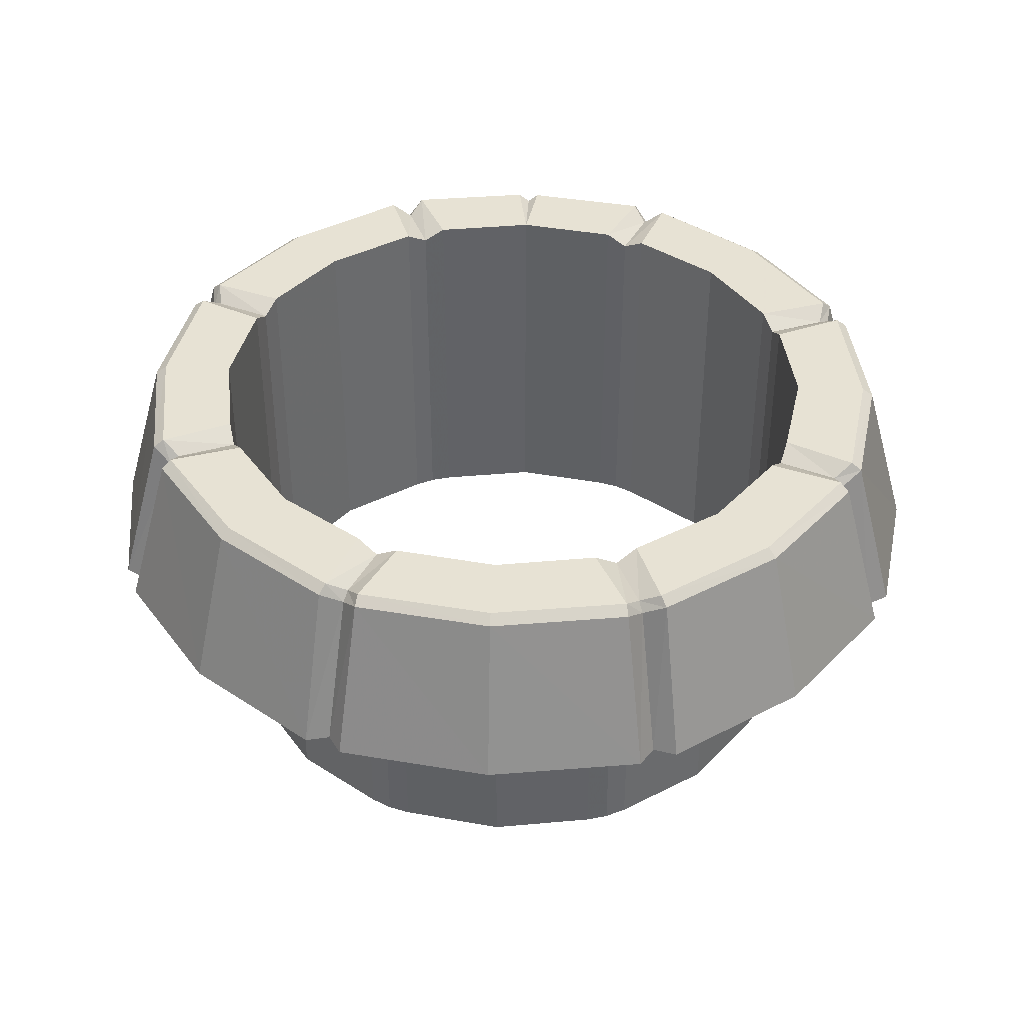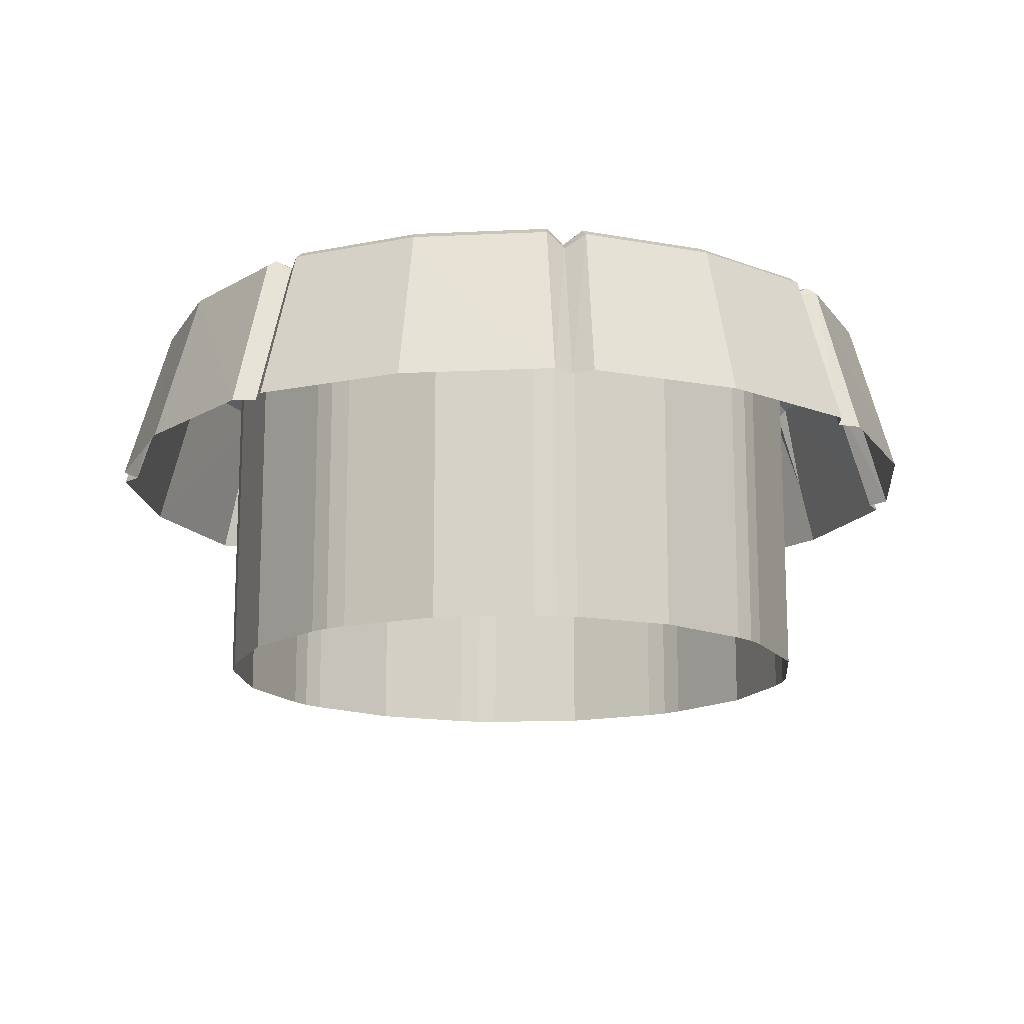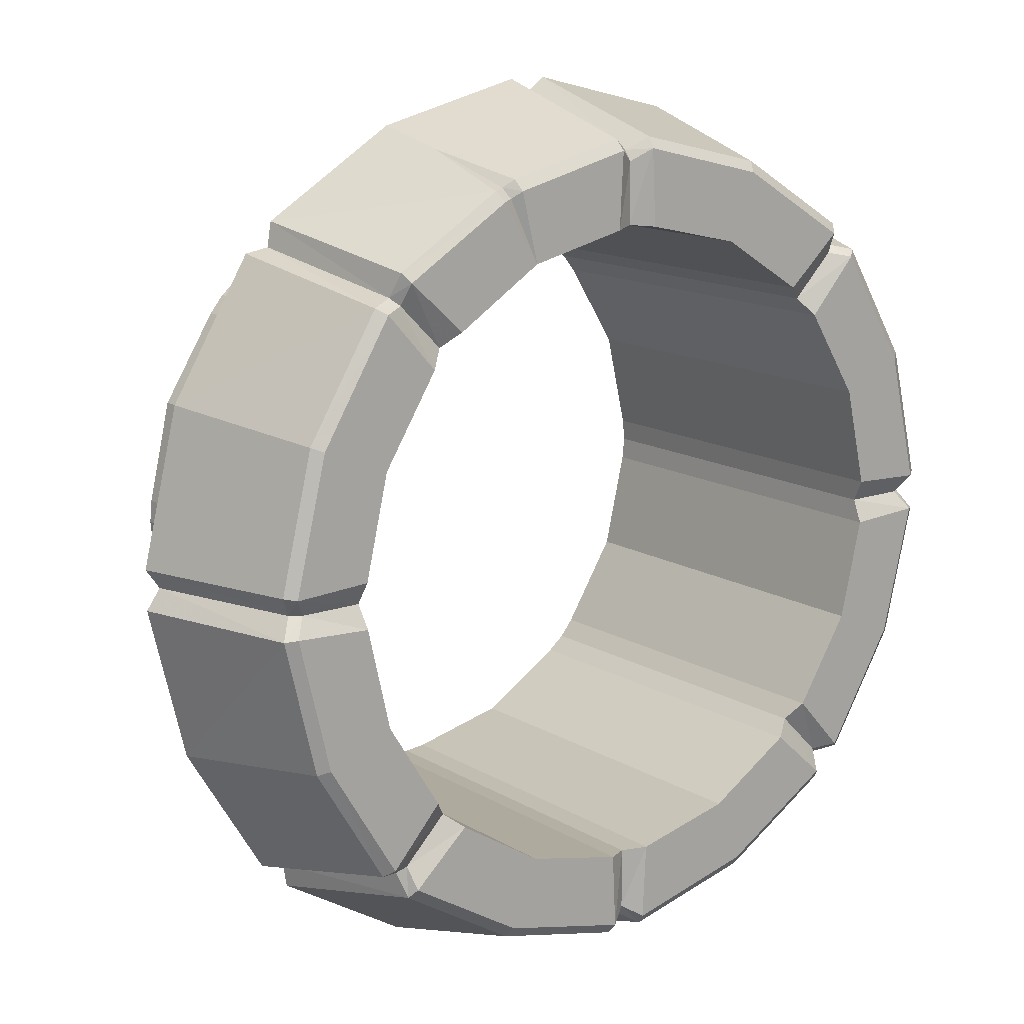
<metadata>
{"format":"obj","ext":"obj","renderer":"f3d","projection":"perspective","resolution":1024,"background":"white","views":[{"elev":39.7,"azim":-154.4,"up":"+Y"},{"elev":-15.2,"azim":-97.9,"up":"+Y"},{"elev":14.3,"azim":142.1,"up":"+Z"}]}
</metadata>
<code>
g BarrelTopDefaultMDL
v 0.3073 0.1668 0.8086
v 0.3282 0.1522 0.7928
v 0.3541 -0.03844 0.8551
v 0.3191 0.1694 0.771
v 0.3004 0.184 0.7863
v 0.2638 0.184 0.6376
v 0.3541 -0.03844 0.8551
v 0.3282 0.1522 0.7928
v 0.3552 0.1668 0.7885
v 0.3443 0.184 0.7678
v 0.3191 0.1694 0.771
v 0.2638 0.184 0.6376
v 0.2638 0.184 -0.6363
v 0.4516 0.184 -0.5189
v 0.4516 -0.6583 -0.5189
v 0.2638 -0.6583 -0.6363
v -0.2638 0.184 -0.6363
v -0.04798 0.184 -0.686
v -0.04798 -0.6583 -0.686
v -0.2638 -0.6583 -0.6363
v -0.6369 0.184 -0.2632
v -0.5195 0.184 -0.451
v -0.5195 -0.6583 -0.451
v -0.6369 -0.6583 -0.2632
v -0.6369 0.184 0.2645
v -0.6867 0.184 0.04858
v -0.6867 -0.6583 0.04858
v -0.6369 -0.6583 0.2645
v -0.2638 0.184 0.6376
v -0.4516 0.184 0.5201
v -0.4516 -0.6583 0.5201
v -0.2638 -0.6583 0.6376
v 0.2638 0.184 0.6376
v 0.04798 0.184 0.6873
v 0.04798 -0.6583 0.6873
v 0.2638 -0.6583 0.6376
v 0.6369 0.184 0.2645
v 0.5195 0.184 0.4522
v 0.5195 -0.6583 0.4522
v 0.6369 -0.6583 0.2645
v 0.6867 -0.6583 -0.04737
v 0.6369 -0.6583 -0.2632
v 0.6369 0.184 -0.2632
v 0.6867 0.184 -0.04737
v 0.5195 0.184 -0.451
v 0.5195 -0.6583 -0.451
v 0.4889 -0.6583 -0.4883
v 0.4889 0.1583 -0.4883
v 0.4889 0.1583 -0.4883
v 0.4889 -0.6583 -0.4883
v 0.4516 -0.6583 -0.5189
v 0.4516 0.184 -0.5189
v 0.04798 0.184 -0.686
v 0.04798 -0.6583 -0.686
v 1.567e-08 -0.6583 -0.6908
v 1.777e-07 0.1583 -0.6908
v 1.777e-07 0.1583 -0.6908
v 1.567e-08 -0.6583 -0.6908
v -0.04798 -0.6583 -0.686
v -0.04798 0.184 -0.686
v -0.4516 0.184 -0.5189
v -0.4516 -0.6583 -0.5189
v -0.4889 -0.6583 -0.4883
v -0.4889 0.1583 -0.4883
v -0.4889 0.1583 -0.4883
v -0.4889 -0.6583 -0.4883
v -0.5195 -0.6583 -0.451
v -0.5195 0.184 -0.451
v -0.6867 0.184 -0.04737
v -0.6867 -0.6583 -0.04737
v -0.6914 -0.6583 0.0006056
v -0.6914 0.1583 0.0006056
v -0.6914 0.1583 0.0006056
v -0.6914 -0.6583 0.0006056
v -0.6867 -0.6583 0.04858
v -0.6867 0.184 0.04858
v -0.5195 0.184 0.4522
v -0.5195 -0.6583 0.4522
v -0.4889 -0.6583 0.4895
v -0.4889 0.1583 0.4895
v -0.4889 0.1583 0.4895
v -0.4889 -0.6583 0.4895
v -0.4516 -0.6583 0.5201
v -0.4516 0.184 0.5201
v -0.04798 0.184 0.6873
v -0.04798 -0.6583 0.6873
v -2.923e-07 -0.6583 0.692
v -2.923e-07 0.1583 0.692
v -2.923e-07 0.1583 0.692
v -2.923e-07 -0.6583 0.692
v 0.04798 -0.6583 0.6873
v 0.04798 0.184 0.6873
v 0.4516 0.184 0.5201
v 0.4516 -0.6583 0.5201
v 0.4889 -0.6583 0.4895
v 0.4889 0.1583 0.4895
v 0.4889 0.1583 0.4895
v 0.4889 -0.6583 0.4895
v 0.5195 -0.6583 0.4522
v 0.5195 0.184 0.4522
v 0.6867 0.184 0.04858
v 0.6867 -0.6583 0.04858
v 0.6914 -0.6583 0.0006058
v 0.6914 0.1583 0.0006058
v 0.6914 0.1583 0.0006058
v 0.6914 -0.6583 0.0006058
v 0.6867 -0.6583 -0.04737
v 0.6867 0.184 -0.04737
v 0.802 0.1668 -0.3317
v 0.8714 0.1668 -0.04352
v 0.849 0.184 -0.03915
v 0.7802 0.184 -0.3226
v 0.6473 0.1668 -0.5845
v 0.6284 0.184 -0.5717
v 0.6284 0.184 -0.5717
v 0.5817 0.1583 -0.5812
v 0.5972 0.1417 -0.5967
v 0.6473 0.1668 -0.5845
v 0.5817 0.1583 -0.5812
v 0.5722 0.184 -0.6278
v 0.5851 0.1669 -0.6468
v 0.5972 0.1417 -0.5967
v 0.5722 0.184 -0.6278
v 0.3322 0.1669 -0.8015
v 0.5851 0.1669 -0.6468
v 0.3232 0.184 -0.7796
v 0.04405 0.1669 -0.8709
v 0.03971 0.184 -0.8484
v 0.03971 0.184 -0.8484
v 1.99e-07 0.1583 -0.8221
v 2.853e-07 0.1417 -0.844
v 0.04405 0.1669 -0.8709
v 1.99e-07 0.1583 -0.8221
v -0.03971 0.184 -0.8484
v -0.04405 0.1669 -0.8709
v 2.853e-07 0.1417 -0.844
v -0.03971 0.184 -0.8484
v -0.3322 0.1669 -0.8015
v -0.04405 0.1669 -0.8709
v -0.3232 0.184 -0.7796
v -0.5851 0.1669 -0.6468
v -0.5722 0.184 -0.6278
v -0.5722 0.184 -0.6278
v -0.5817 0.1583 -0.5812
v -0.5972 0.1417 -0.5967
v -0.5851 0.1669 -0.6468
v -0.5817 0.1583 -0.5812
v -0.6284 0.184 -0.5717
v -0.6473 0.1668 -0.5845
v -0.5972 0.1417 -0.5967
v -0.6284 0.184 -0.5717
v -0.802 0.1668 -0.3317
v -0.6473 0.1668 -0.5845
v -0.7802 0.184 -0.3226
v -0.8714 0.1668 -0.04352
v -0.849 0.184 -0.03915
v -0.849 0.184 -0.03915
v -0.8227 0.1583 0.000537
v -0.8446 0.1417 0.0005122
v -0.8714 0.1668 -0.04352
v -0.8227 0.1583 0.000537
v -0.849 0.184 0.04026
v -0.8714 0.1668 0.04458
v -0.8446 0.1417 0.0005122
v -0.849 0.184 0.04026
v -0.802 0.1668 0.3328
v -0.8714 0.1668 0.04458
v -0.7802 0.184 0.3237
v -0.6473 0.1668 0.5856
v -0.6284 0.184 0.5728
v -0.6284 0.184 0.5728
v -0.5817 0.1583 0.5822
v -0.5972 0.1416 0.5977
v -0.6473 0.1668 0.5856
v -0.5817 0.1583 0.5822
v -0.5722 0.184 0.6289
v -0.5851 0.1668 0.6479
v -0.5972 0.1416 0.5977
v -0.5722 0.184 0.6289
v -0.3322 0.1668 0.8026
v -0.5851 0.1668 0.6479
v -0.3231 0.184 0.7807
v -0.04405 0.1668 0.872
v -0.0397 0.184 0.8495
v -0.0397 0.184 0.8495
v -2.126e-09 0.1583 0.8232
v -2.126e-09 0.1416 0.8451
v -0.04405 0.1668 0.872
v -2.126e-09 0.1583 0.8232
v 0.0397 0.184 0.8495
v 0.04405 0.1668 0.872
v -2.126e-09 0.1416 0.8451
v 0.3004 0.184 0.7863
v 0.3191 0.1694 0.771
v 0.3282 0.1522 0.7928
v 0.3073 0.1668 0.8086
v 0.5722 0.184 0.6289
v 0.5817 0.1583 0.5822
v 0.5972 0.1416 0.5977
v 0.5851 0.1668 0.6479
v 0.5817 0.1583 0.5822
v 0.6284 0.184 0.5728
v 0.6473 0.1668 0.5856
v 0.5972 0.1416 0.5977
v 0.6284 0.184 0.5728
v 0.802 0.1668 0.3328
v 0.6473 0.1668 0.5856
v 0.7802 0.184 0.3237
v 0.8714 0.1668 0.04458
v 0.849 0.184 0.04026
v 0.849 0.184 0.04026
v 0.8227 0.1583 0.0005371
v 0.8446 0.1417 0.0005122
v 0.8714 0.1668 0.04458
v 0.8227 0.1583 0.0005371
v 0.849 0.184 -0.03915
v 0.8714 0.1668 -0.04352
v 0.8446 0.1417 0.0005122
v 0.3696 -0.184 -0.8923
v 0.6572 -0.184 -0.7176
v 0.5851 0.1669 -0.6468
v 0.3322 0.1669 -0.8015
v 0.04271 -0.184 -0.9721
v 0.04405 0.1669 -0.8709
v -0.3696 -0.184 -0.8923
v -0.04271 -0.184 -0.9721
v -0.04405 0.1669 -0.8709
v -0.3322 0.1669 -0.8015
v -0.6572 -0.184 -0.7176
v -0.5851 0.1669 -0.6468
v -0.8923 -0.184 -0.3696
v -0.7176 -0.184 -0.6572
v -0.6473 0.1668 -0.5845
v -0.802 0.1668 -0.3317
v -0.9721 -0.184 -0.04271
v -0.8714 0.1668 -0.04352
v -0.8923 -0.184 0.3696
v -0.9721 -0.184 0.04271
v -0.8714 0.1668 0.04458
v -0.802 0.1668 0.3328
v -0.3696 -0.184 0.8923
v -0.6572 -0.184 0.7176
v -0.5851 0.1668 0.6479
v -0.3322 0.1668 0.8026
v -0.04271 -0.184 0.9721
v -0.04405 0.1668 0.872
v 0.8923 -0.184 0.3696
v 0.7176 -0.184 0.6572
v 0.6473 0.1668 0.5856
v 0.802 0.1668 0.3328
v 0.9721 -0.184 0.04271
v 0.8714 0.1668 0.04458
v 0.8714 0.1668 -0.04352
v 0.8923 -0.184 -0.3696
v 0.9721 -0.184 -0.04271
v 0.802 0.1668 -0.3317
v 0.7176 -0.184 -0.6572
v 0.6473 0.1668 -0.5845
v 0.3232 0.184 -0.7796
v 0.5722 0.184 -0.6278
v 0.4516 0.184 -0.5189
v 0.2638 0.184 -0.6363
v 0.03971 0.184 -0.8484
v 0.04798 0.184 -0.686
v -0.3232 0.184 -0.7796
v -0.03971 0.184 -0.8484
v -0.04798 0.184 -0.686
v -0.2638 0.184 -0.6363
v -0.5722 0.184 -0.6278
v -0.4516 0.184 -0.5189
v -0.7802 0.184 -0.3226
v -0.6284 0.184 -0.5717
v -0.5195 0.184 -0.451
v -0.6369 0.184 -0.2632
v -0.849 0.184 -0.03915
v -0.6867 0.184 -0.04737
v -0.7802 0.184 0.3237
v -0.849 0.184 0.04026
v -0.6867 0.184 0.04858
v -0.6369 0.184 0.2645
v -0.6284 0.184 0.5728
v -0.5195 0.184 0.4522
v -0.3231 0.184 0.7807
v -0.5722 0.184 0.6289
v -0.4516 0.184 0.5201
v -0.2638 0.184 0.6376
v -0.0397 0.184 0.8495
v -0.04798 0.184 0.6873
v 0.7802 0.184 0.3237
v 0.6284 0.184 0.5728
v 0.5195 0.184 0.4522
v 0.6369 0.184 0.2645
v 0.849 0.184 0.04026
v 0.6867 0.184 0.04858
v 0.6867 0.184 -0.04737
v 0.7802 0.184 -0.3226
v 0.849 0.184 -0.03915
v 0.6369 0.184 -0.2632
v 0.6284 0.184 -0.5717
v 0.5195 0.184 -0.451
v 0.7176 -0.184 -0.6572
v 0.6473 0.1668 -0.5845
v 0.5972 0.1417 -0.5967
v 0.6658 -0.184 -0.6658
v 0.6658 -0.184 -0.6658
v 0.5972 0.1417 -0.5967
v 0.5851 0.1669 -0.6468
v 0.6572 -0.184 -0.7176
v 0.04271 -0.184 -0.9721
v 0.04405 0.1669 -0.8709
v 2.853e-07 0.1417 -0.844
v 4.29e-07 -0.184 -0.9415
v 4.29e-07 -0.184 -0.9415
v 2.853e-07 0.1417 -0.844
v -0.04405 0.1669 -0.8709
v -0.04271 -0.184 -0.9721
v -0.6572 -0.184 -0.7176
v -0.5851 0.1669 -0.6468
v -0.5972 0.1417 -0.5967
v -0.6658 -0.184 -0.6658
v -0.6658 -0.184 -0.6658
v -0.5972 0.1417 -0.5967
v -0.6473 0.1668 -0.5845
v -0.7176 -0.184 -0.6572
v -0.9721 -0.184 -0.04271
v -0.8714 0.1668 -0.04352
v -0.8446 0.1417 0.0005122
v -0.9415 -0.184 -2.278e-07
v -0.9415 -0.184 -2.278e-07
v -0.8446 0.1417 0.0005122
v -0.8714 0.1668 0.04458
v -0.9721 -0.184 0.04271
v -0.7176 -0.184 0.6572
v -0.6473 0.1668 0.5856
v -0.5972 0.1416 0.5977
v -0.6658 -0.184 0.6658
v -0.6658 -0.184 0.6658
v -0.5972 0.1416 0.5977
v -0.5851 0.1668 0.6479
v -0.6572 -0.184 0.7176
v -0.04271 -0.184 0.9721
v -0.04405 0.1668 0.872
v -2.126e-09 0.1416 0.8451
v -1.458e-07 -0.184 0.9415
v -1.458e-07 -0.184 0.9415
v -2.126e-09 0.1416 0.8451
v 0.04405 0.1668 0.872
v 0.04271 -0.184 0.9721
v 0.6572 -0.184 0.7176
v 0.5851 0.1668 0.6479
v 0.5972 0.1416 0.5977
v 0.6658 -0.184 0.6658
v 0.6658 -0.184 0.6658
v 0.5972 0.1416 0.5977
v 0.6473 0.1668 0.5856
v 0.7176 -0.184 0.6572
v 0.9721 -0.184 0.04271
v 0.8714 0.1668 0.04458
v 0.8446 0.1417 0.0005122
v 0.9415 -0.184 3.087e-08
v 0.9415 -0.184 3.087e-08
v 0.8446 0.1417 0.0005122
v 0.8714 0.1668 -0.04352
v 0.9721 -0.184 -0.04271
v 0.6284 0.184 -0.5717
v 0.5195 0.184 -0.451
v 0.4889 0.1583 -0.4883
v 0.5817 0.1583 -0.5812
v 0.5817 0.1583 -0.5812
v 0.4889 0.1583 -0.4883
v 0.4516 0.184 -0.5189
v 0.5722 0.184 -0.6278
v 0.03971 0.184 -0.8484
v 0.04798 0.184 -0.686
v 1.777e-07 0.1583 -0.6908
v 1.99e-07 0.1583 -0.8221
v 1.99e-07 0.1583 -0.8221
v 1.777e-07 0.1583 -0.6908
v -0.04798 0.184 -0.686
v -0.03971 0.184 -0.8484
v -0.5722 0.184 -0.6278
v -0.4516 0.184 -0.5189
v -0.4889 0.1583 -0.4883
v -0.5817 0.1583 -0.5812
v -0.5817 0.1583 -0.5812
v -0.4889 0.1583 -0.4883
v -0.5195 0.184 -0.451
v -0.6284 0.184 -0.5717
v -0.849 0.184 -0.03915
v -0.6867 0.184 -0.04737
v -0.6914 0.1583 0.0006056
v -0.8227 0.1583 0.000537
v -0.8227 0.1583 0.000537
v -0.6914 0.1583 0.0006056
v -0.6867 0.184 0.04858
v -0.849 0.184 0.04026
v -0.6284 0.184 0.5728
v -0.5195 0.184 0.4522
v -0.4889 0.1583 0.4895
v -0.5817 0.1583 0.5822
v -0.5817 0.1583 0.5822
v -0.4889 0.1583 0.4895
v -0.4516 0.184 0.5201
v -0.5722 0.184 0.6289
v -0.0397 0.184 0.8495
v -0.04798 0.184 0.6873
v -2.923e-07 0.1583 0.692
v -2.126e-09 0.1583 0.8232
v -2.126e-09 0.1583 0.8232
v -2.923e-07 0.1583 0.692
v 0.04798 0.184 0.6873
v 0.0397 0.184 0.8495
v 0.5722 0.184 0.6289
v 0.4516 0.184 0.5201
v 0.4889 0.1583 0.4895
v 0.5817 0.1583 0.5822
v 0.5817 0.1583 0.5822
v 0.4889 0.1583 0.4895
v 0.5195 0.184 0.4522
v 0.6284 0.184 0.5728
v 0.849 0.184 0.04026
v 0.6867 0.184 0.04858
v 0.6914 0.1583 0.0006058
v 0.8227 0.1583 0.0005371
v 0.8227 0.1583 0.0005371
v 0.6914 0.1583 0.0006058
v 0.6867 0.184 -0.04737
v 0.849 0.184 -0.03915
v 0.04798 0.184 -0.686
v 0.2638 0.184 -0.6363
v 0.2638 -0.6583 -0.6363
v 0.04798 -0.6583 -0.686
v -0.4516 0.184 -0.5189
v -0.2638 0.184 -0.6363
v -0.2638 -0.6583 -0.6363
v -0.4516 -0.6583 -0.5189
v -0.6867 0.184 -0.04737
v -0.6369 0.184 -0.2632
v -0.6369 -0.6583 -0.2632
v -0.6867 -0.6583 -0.04737
v -0.7176 -0.184 0.6572
v -0.8923 -0.184 0.3696
v -0.802 0.1668 0.3328
v -0.6473 0.1668 0.5856
v -0.5195 0.184 0.4522
v -0.6369 0.184 0.2645
v -0.6369 -0.6583 0.2645
v -0.5195 -0.6583 0.4522
v -0.04798 0.184 0.6873
v -0.2638 0.184 0.6376
v -0.2638 -0.6583 0.6376
v -0.04798 -0.6583 0.6873
v 0.3191 0.1694 0.771
v 0.3443 0.184 0.7678
v 0.3552 0.1668 0.7885
v 0.3282 0.1522 0.7928
v 0.4516 0.184 0.5201
v 0.2638 0.184 0.6376
v 0.2638 -0.6583 0.6376
v 0.4516 -0.6583 0.5201
v 0.6867 0.184 0.04858
v 0.6369 0.184 0.2645
v 0.6369 -0.6583 0.2645
v 0.6867 -0.6583 0.04858
v 0.6369 -0.6583 -0.2632
v 0.5195 -0.6583 -0.451
v 0.5195 0.184 -0.451
v 0.6369 0.184 -0.2632
v 0.0397 0.184 0.8495
v 0.3004 0.184 0.7863
v 0.3073 0.1668 0.8086
v 0.04405 0.1668 0.872
v 0.04271 -0.184 0.9721
v 0.04405 0.1668 0.872
v 0.3073 0.1668 0.8086
v 0.3541 -0.03844 0.8551
v 0.3696 -0.184 0.8923
v 0.6572 -0.184 0.7176
v 0.3552 0.1668 0.7885
v 0.5851 0.1668 0.6479
v 0.3443 0.184 0.7678
v 0.5722 0.184 0.6289
v 0.5851 0.1668 0.6479
v 0.3552 0.1668 0.7885
v 0.3004 0.184 0.7863
v 0.0397 0.184 0.8495
v 0.04798 0.184 0.6873
v 0.2638 0.184 0.6376
v 0.5722 0.184 0.6289
v 0.3443 0.184 0.7678
v 0.2638 0.184 0.6376
v 0.4516 0.184 0.5201
g BarrelTopDefaultMDL_0
f 3 2 1
f 6 5 4
f 9 8 7
f 12 11 10
f 15 14 13
f 16 15 13
f 19 18 17
f 20 19 17
f 23 22 21
f 24 23 21
f 27 26 25
f 28 27 25
f 31 30 29
f 32 31 29
f 35 34 33
f 36 35 33
f 39 38 37
f 40 39 37
f 43 42 41
f 44 43 41
f 47 46 45
f 48 47 45
f 51 50 49
f 52 51 49
f 55 54 53
f 56 55 53
f 59 58 57
f 60 59 57
f 63 62 61
f 64 63 61
f 67 66 65
f 68 67 65
f 71 70 69
f 72 71 69
f 75 74 73
f 76 75 73
f 79 78 77
f 80 79 77
f 83 82 81
f 84 83 81
f 87 86 85
f 88 87 85
f 91 90 89
f 92 91 89
f 95 94 93
f 96 95 93
f 99 98 97
f 100 99 97
f 103 102 101
f 104 103 101
f 107 106 105
f 108 107 105
f 111 110 109
f 112 111 109
f 112 109 113
f 114 112 113
f 117 116 115
f 118 117 115
f 121 120 119
f 122 121 119
f 125 124 123
f 124 126 123
f 124 127 126
f 127 128 126
f 131 130 129
f 132 131 129
f 135 134 133
f 136 135 133
f 139 138 137
f 138 140 137
f 138 141 140
f 141 142 140
f 145 144 143
f 146 145 143
f 149 148 147
f 150 149 147
f 153 152 151
f 152 154 151
f 152 155 154
f 155 156 154
f 159 158 157
f 160 159 157
f 163 162 161
f 164 163 161
f 167 166 165
f 166 168 165
f 166 169 168
f 169 170 168
f 173 172 171
f 174 173 171
f 177 176 175
f 178 177 175
f 181 180 179
f 180 182 179
f 180 183 182
f 183 184 182
f 187 186 185
f 188 187 185
f 191 190 189
f 192 191 189
f 195 194 193
f 196 195 193
f 199 198 197
f 200 199 197
f 203 202 201
f 204 203 201
f 207 206 205
f 206 208 205
f 206 209 208
f 209 210 208
f 213 212 211
f 214 213 211
f 217 216 215
f 218 217 215
f 221 220 219
f 222 221 219
f 222 219 223
f 224 222 223
f 227 226 225
f 228 227 225
f 228 225 229
f 230 228 229
f 233 232 231
f 234 233 231
f 234 231 235
f 236 234 235
f 239 238 237
f 240 239 237
f 243 242 241
f 244 243 241
f 244 241 245
f 246 244 245
f 249 248 247
f 250 249 247
f 250 247 251
f 252 250 251
f 255 254 253
f 254 256 253
f 254 257 256
f 257 258 256
f 261 260 259
f 262 261 259
f 262 259 263
f 264 262 263
f 267 266 265
f 268 267 265
f 268 265 269
f 270 268 269
f 273 272 271
f 274 273 271
f 274 271 275
f 276 274 275
f 279 278 277
f 280 279 277
f 280 277 281
f 282 280 281
f 285 284 283
f 286 285 283
f 286 283 287
f 288 286 287
f 291 290 289
f 292 291 289
f 292 289 293
f 294 292 293
f 297 296 295
f 296 298 295
f 296 299 298
f 299 300 298
f 303 302 301
f 304 303 301
f 307 306 305
f 308 307 305
f 311 310 309
f 312 311 309
f 315 314 313
f 316 315 313
f 319 318 317
f 320 319 317
f 323 322 321
f 324 323 321
f 327 326 325
f 328 327 325
f 331 330 329
f 332 331 329
f 335 334 333
f 336 335 333
f 339 338 337
f 340 339 337
f 343 342 341
f 344 343 341
f 347 346 345
f 348 347 345
f 351 350 349
f 352 351 349
f 355 354 353
f 356 355 353
f 359 358 357
f 360 359 357
f 363 362 361
f 364 363 361
f 367 366 365
f 368 367 365
f 371 370 369
f 372 371 369
f 375 374 373
f 376 375 373
f 379 378 377
f 380 379 377
f 383 382 381
f 384 383 381
f 387 386 385
f 388 387 385
f 391 390 389
f 392 391 389
f 395 394 393
f 396 395 393
f 399 398 397
f 400 399 397
f 403 402 401
f 404 403 401
f 407 406 405
f 408 407 405
f 411 410 409
f 412 411 409
f 415 414 413
f 416 415 413
f 419 418 417
f 420 419 417
f 423 422 421
f 424 423 421
f 427 426 425
f 428 427 425
f 431 430 429
f 432 431 429
f 435 434 433
f 436 435 433
f 439 438 437
f 440 439 437
f 443 442 441
f 444 443 441
f 447 446 445
f 448 447 445
f 451 450 449
f 452 451 449
f 455 454 453
f 456 455 453
f 459 458 457
f 460 459 457
f 463 462 461
f 464 463 461
f 467 466 465
f 468 467 465
f 471 470 469
f 472 471 469
f 475 474 473
f 476 475 473
f 476 473 477
f 476 477 478
f 479 476 478
f 480 479 478
f 483 482 481
f 484 483 481
f 487 486 485
f 488 487 485
f 491 490 489
f 492 491 489

</code>
